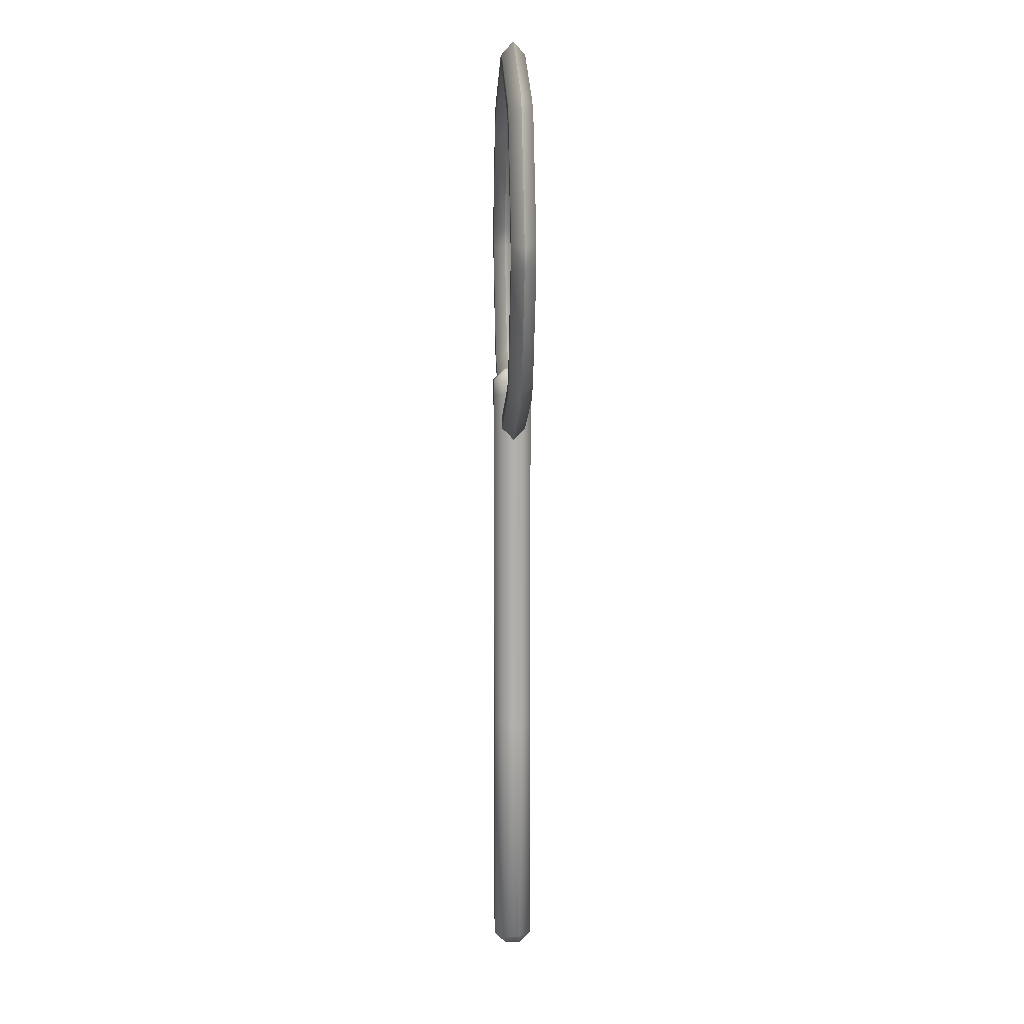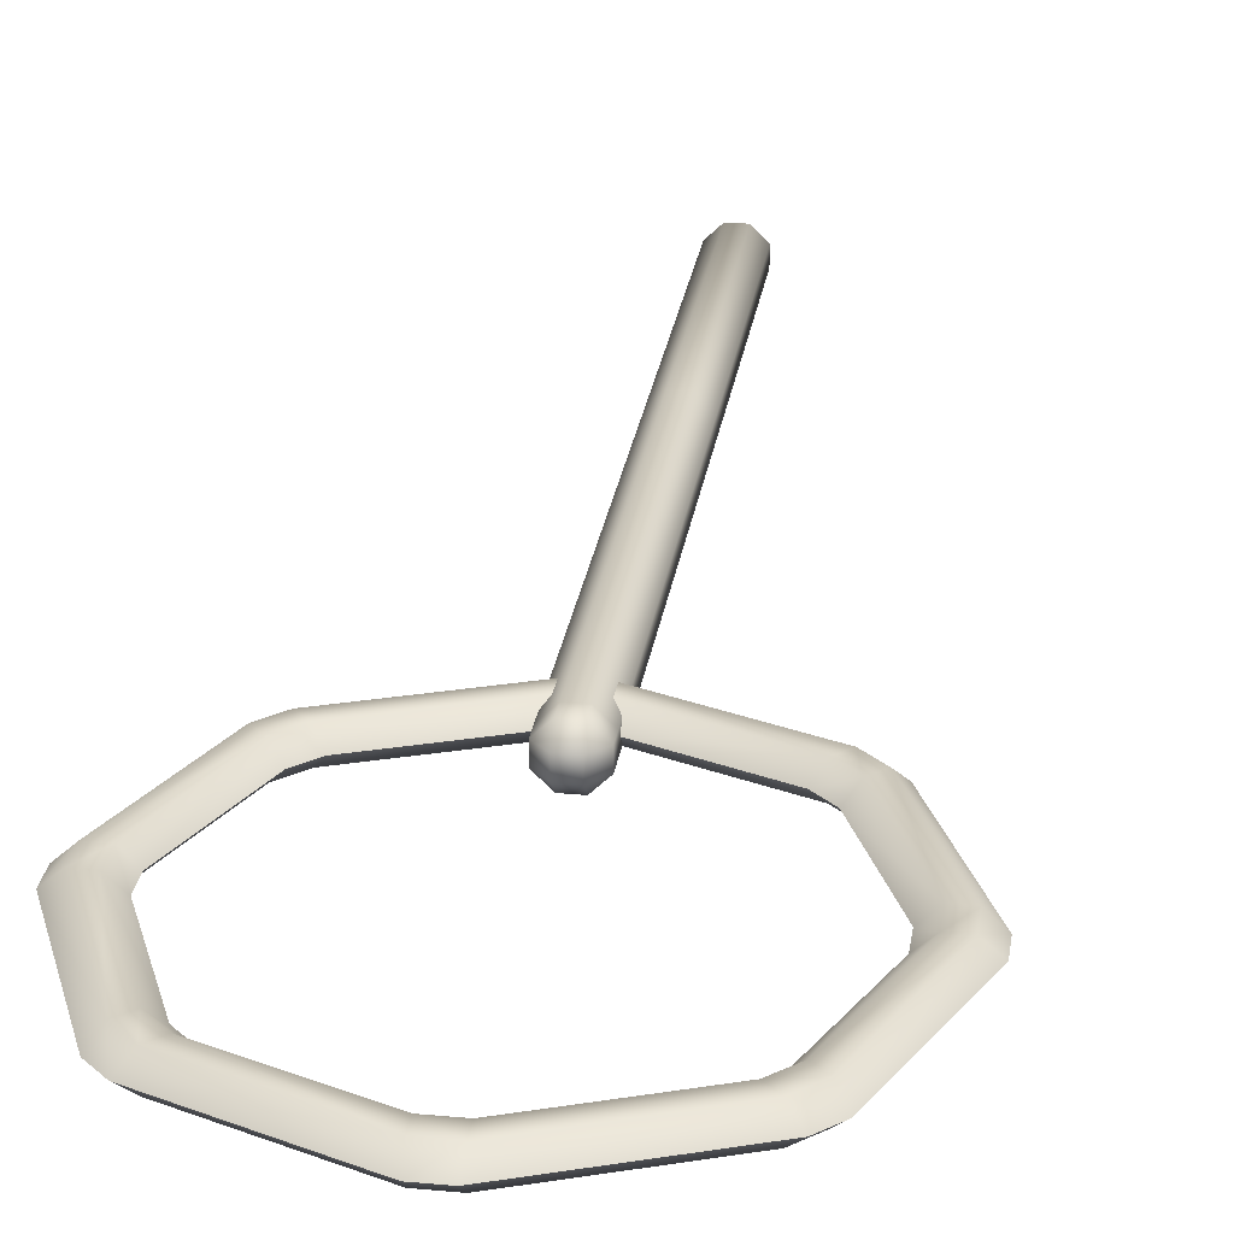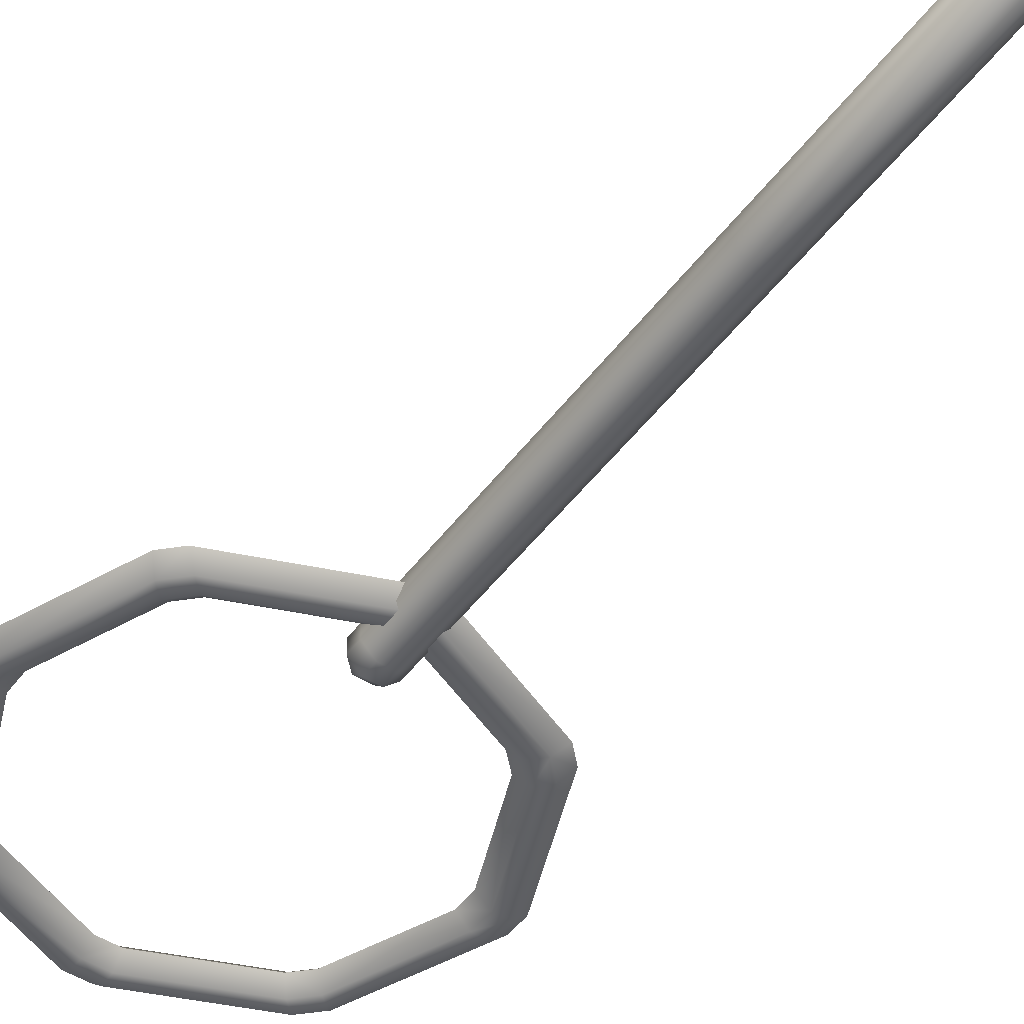
<metadata>
{"format":"obj","ext":"obj","renderer":"f3d","projection":"perspective","resolution":1024,"background":"white","views":[{"elev":11.5,"azim":86.9,"up":"+Z"},{"elev":26.3,"azim":8.3,"up":"+Y"},{"elev":-49.3,"azim":144.6,"up":"+Y"}]}
</metadata>
<code>
g BugNet
v -0.05421 -0.02092 -0.02092
v -0.02092 -0.05421 -0.02092
v -0.02092 -0.02092 -0.05421
v -0.02092 -0.05421 1.723
v -0.05421 -0.02092 1.723
v -0.02092 -0.02092 1.757
v -0.02092 0.05421 -0.02092
v -0.05421 0.02092 -0.02092
v -0.02092 0.02092 -0.05421
v -0.05421 0.02092 1.723
v -0.02092 0.05421 1.723
v -0.02092 0.02092 1.757
v 0.05421 -0.02092 1.723
v 0.02092 -0.05421 1.723
v 0.02092 -0.02092 1.757
v 0.05421 0.02092 -0.02092
v 0.02092 0.05421 -0.02092
v 0.02092 0.02092 -0.05421
v 0.02092 0.05421 1.723
v 0.05421 0.02092 1.723
v 0.02092 0.02092 1.757
v -0.02092 -0.02092 1.757
v -0.05421 -0.02092 1.723
v -0.05421 0.02092 1.723
v -0.02092 -0.02092 1.757
v -0.05421 0.02092 1.723
v -0.02092 0.02092 1.757
v -0.02092 0.05421 1.723
v 0.02092 0.05421 1.723
v 0.02092 0.02092 1.757
v 0.02092 -0.05421 1.723
v -0.02092 -0.05421 1.681
v -0.02092 -0.05421 1.723
v 0.02092 -0.05421 1.681
v -0.02092 -0.05421 1.615
v 0.02092 -0.05421 1.615
v -0.02092 -0.05421 1.17
v 0.02092 -0.05421 1.17
v -0.02092 -0.05421 1.103
v 0.02092 -0.05421 1.103
v -0.02092 -0.05421 0.7428
v 0.02092 -0.05421 0.7428
v -0.02092 -0.05421 0.6762
v 0.02092 -0.05421 0.6762
v -0.02092 -0.05421 -0.02092
v 0.02092 -0.05421 -0.02092
v -0.02092 0.05421 1.723
v 0.02092 0.05421 1.681
v 0.02092 0.05421 1.723
v -0.02092 0.05421 1.681
v 0.02092 0.05421 1.615
v -0.05421 0.02092 1.681
v -0.05421 0.02092 1.723
v -0.02092 0.05421 1.615
v -0.05421 0.02092 1.615
v 0.02092 0.05421 1.17
v -0.05421 0.02092 1.17
v -0.02092 0.05421 1.17
v 0.02092 0.05421 1.103
v -0.02092 0.05421 1.103
v -0.05421 0.02092 1.103
v 0.02092 0.05421 0.7428
v -0.05421 0.02092 0.7428
v -0.02092 0.05421 0.7428
v 0.02092 0.05421 0.6762
v -0.05421 0.02092 0.6762
v -0.02092 0.05421 0.6762
v 0.02092 0.05421 -0.02092
v -0.05421 0.02092 -0.02092
v -0.02092 0.05421 -0.02092
v 0.05421 0.02092 1.723
v 0.05421 -0.02092 1.681
v 0.05421 -0.02092 1.723
v 0.05421 0.02092 1.681
v 0.05421 -0.02092 1.615
v 0.05421 0.02092 1.615
v 0.05421 -0.02092 1.17
v 0.05421 0.02092 1.17
v 0.05421 -0.02092 1.103
v 0.05421 0.02092 1.103
v 0.05421 -0.02092 0.7428
v 0.05421 0.02092 0.7428
v 0.05421 -0.02092 0.6762
v 0.05421 0.02092 0.6762
v 0.05421 -0.02092 -0.02092
v 0.05421 0.02092 -0.02092
v 0.05421 -0.02092 1.103
v 0.02092 -0.05421 1.103
v 0.02092 -0.05421 1.17
v 0.02092 -0.05421 0.6762
v 0.02092 -0.05421 0.7428
v 0.05421 -0.02092 0.7428
v 0.02092 -0.02092 1.757
v -0.02092 -0.02092 1.757
v -0.02092 0.02092 1.757
v 0.02092 0.02092 1.757
v -0.05421 -0.02092 1.723
v -0.05421 0.02092 1.681
v -0.05421 0.02092 1.723
v -0.05421 -0.02092 1.681
v -0.05421 0.02092 1.615
v -0.02092 -0.05421 1.681
v -0.02092 -0.05421 1.723
v -0.05421 -0.02092 1.615
v -0.02092 -0.05421 1.615
v -0.05421 0.02092 1.17
v -0.02092 -0.05421 1.17
v -0.05421 -0.02092 1.17
v -0.05421 0.02092 1.103
v -0.05421 -0.02092 1.103
v -0.02092 -0.05421 1.103
v -0.05421 0.02092 0.7428
v -0.02092 -0.05421 0.7428
v -0.05421 -0.02092 0.7428
v -0.05421 0.02092 0.6762
v -0.05421 -0.02092 0.6762
v -0.02092 -0.05421 0.6762
v -0.05421 0.02092 -0.02092
v -0.02092 -0.05421 -0.02092
v -0.05421 -0.02092 -0.02092
v -0.5416 -0.0309 2.086
v -0.498 -0.0309 2.086
v -0.3756 -0.0309 1.791
v -0.4065 -0.0309 1.76
v -0.5786 0.002389 2.089
v -0.4309 0.002389 1.732
v 0.3594 -0.0309 2.526
v 0.3286 -0.0309 2.495
v 0.03329 -0.0309 2.617
v 0.03329 -0.0309 2.661
v 0.3874 0.002389 2.55
v 0.03076 0.002389 2.698
v -0.03329 -0.0309 2.661
v -0.03329 -0.0309 2.617
v 0.4065 -0.0309 1.76
v 0.3756 -0.0309 1.791
v 0.498 -0.0309 2.086
v 0.5416 -0.0309 2.086
v 0.4309 0.002389 1.732
v 0.5786 0.002389 2.089
v -0.4065 0.03568 2.479
v -0.5416 0.03568 2.153
v -0.498 0.03568 2.153
v -0.3756 0.03568 2.448
v -0.3491 0.002389 2.425
v -0.463 0.002389 2.15
v 0.03329 0.03568 1.578
v 0.3594 0.03568 1.713
v 0.3286 0.03568 1.744
v 0.03329 0.03568 1.621
v 0.03076 0.002389 1.656
v 0.3056 0.002389 1.77
v 0.5416 0.03568 2.153
v 0.4065 0.03568 2.479
v 0.3756 0.03568 2.448
v 0.498 0.03568 2.153
v 0.463 0.002389 2.15
v 0.3491 0.002389 2.425
v -0.03329 -0.0309 2.661
v -0.03329 -0.0309 2.617
v -0.3286 -0.0309 2.495
v -0.3594 -0.0309 2.526
v -0.03076 0.002389 2.698
v -0.3874 0.002389 2.55
v 0.3594 0.03568 2.526
v 0.03329 0.03568 2.661
v 0.03329 0.03568 2.617
v 0.3286 0.03568 2.495
v 0.4065 0.03568 2.479
v 0.3756 0.03568 2.448
v 0.3056 0.002389 2.468
v 0.03076 0.002389 2.582
v 0.02092 -0.05421 -0.02092
v 0.05421 -0.02092 -0.02092
v 0.02092 -0.02092 -0.05421
v 0.02092 -0.05421 0.6762
v 0.05421 -0.02092 0.6762
v 0.02092 -0.05421 1.615
v 0.02092 -0.05421 1.681
v 0.05421 -0.02092 1.681
v 0.05421 -0.02092 1.615
v 0.05421 -0.02092 1.17
v 0.02092 -0.05421 1.17
v -0.03076 0.002389 2.698
v 0.03329 0.03568 2.661
v 0.03076 0.002389 2.698
v -0.03329 0.03568 2.661
v -0.3874 0.002389 2.55
v -0.3594 0.03568 2.526
v -0.4065 0.03568 2.479
v -0.4309 0.002389 2.507
v -0.5786 0.002389 2.15
v -0.5786 0.002389 2.089
v -0.5416 0.03568 2.086
v -0.5416 0.03568 2.153
v -0.4065 0.03568 2.479
v -0.4309 0.002389 2.507
v -0.4309 0.002389 1.732
v -0.3874 0.002389 1.688
v -0.3594 0.03568 1.713
v -0.4065 0.03568 1.76
v -0.5416 0.03568 2.086
v -0.5786 0.002389 2.089
v -0.03076 0.002389 1.541
v 0.03076 0.002389 1.541
v 0.03329 0.03568 1.578
v -0.03329 0.03568 1.578
v -0.3594 0.03568 1.713
v -0.3874 0.002389 1.688
v 0.3874 0.002389 1.688
v 0.4309 0.002389 1.732
v 0.4065 0.03568 1.76
v 0.3594 0.03568 1.713
v 0.03329 0.03568 1.578
v 0.03076 0.002389 1.541
v 0.5786 0.002389 2.089
v 0.5786 0.002389 2.15
v 0.5416 0.03568 2.153
v 0.5416 0.03568 2.086
v 0.4065 0.03568 1.76
v 0.4309 0.002389 1.732
v 0.4309 0.002389 2.507
v 0.3874 0.002389 2.55
v 0.3594 0.03568 2.526
v 0.4065 0.03568 2.479
v 0.5416 0.03568 2.153
v 0.5786 0.002389 2.15
v -0.03076 0.002389 2.582
v 0.03076 0.002389 2.582
v 0.03329 0.03568 2.617
v -0.03329 0.03568 2.617
v -0.3056 0.002389 2.468
v -0.3286 0.03568 2.495
v -0.3756 0.03568 2.448
v -0.3491 0.002389 2.425
v -0.463 0.002389 2.15
v -0.498 0.03568 2.153
v -0.498 0.03568 2.086
v -0.463 0.002389 2.089
v -0.3491 0.002389 1.814
v -0.3756 0.03568 1.791
v -0.3286 0.03568 1.744
v -0.3056 0.002389 1.77
v -0.03076 0.002389 1.656
v -0.03329 0.03568 1.621
v 0.03329 0.03568 1.621
v 0.03076 0.002389 1.656
v 0.3056 0.002389 1.77
v 0.3286 0.03568 1.744
v 0.3756 0.03568 1.791
v 0.3491 0.002389 1.814
v 0.463 0.002389 2.089
v 0.498 0.03568 2.086
v 0.498 0.03568 2.153
v 0.463 0.002389 2.15
v 0.3491 0.002389 2.425
v 0.3756 0.03568 2.448
v 0.3286 0.03568 2.495
v 0.3056 0.002389 2.468
v -0.3874 0.002389 2.55
v -0.3594 -0.0309 2.526
v -0.4065 -0.0309 2.479
v -0.4309 0.002389 2.507
v -0.03076 0.002389 2.698
v 0.03076 0.002389 2.698
v 0.03329 -0.0309 2.661
v -0.03329 -0.0309 2.661
v -0.5786 0.002389 2.15
v -0.5416 -0.0309 2.153
v -0.5416 -0.0309 2.086
v -0.5786 0.002389 2.089
v -0.4309 0.002389 1.732
v -0.4065 -0.0309 1.76
v -0.3594 -0.0309 1.713
v -0.3874 0.002389 1.688
v -0.03076 0.002389 1.541
v -0.03329 -0.0309 1.578
v 0.03329 -0.0309 1.578
v 0.03076 0.002389 1.541
v 0.3874 0.002389 1.688
v 0.3594 -0.0309 1.713
v 0.4065 -0.0309 1.76
v 0.4309 0.002389 1.732
v 0.5786 0.002389 2.089
v 0.5416 -0.0309 2.086
v 0.5416 -0.0309 2.153
v 0.5786 0.002389 2.15
v 0.4309 0.002389 2.507
v 0.4065 -0.0309 2.479
v 0.3594 -0.0309 2.526
v 0.3874 0.002389 2.55
v -0.3056 0.002389 2.468
v -0.3491 0.002389 2.425
v -0.3756 -0.0309 2.448
v -0.3286 -0.0309 2.495
v -0.03329 -0.0309 2.617
v -0.03076 0.002389 2.582
v 0.03329 -0.0309 2.617
v 0.03076 0.002389 2.582
v -0.463 0.002389 2.15
v -0.463 0.002389 2.089
v -0.498 -0.0309 2.086
v -0.498 -0.0309 2.153
v -0.3756 -0.0309 2.448
v -0.3491 0.002389 2.425
v -0.3491 0.002389 1.814
v -0.3056 0.002389 1.77
v -0.3286 -0.0309 1.744
v -0.3756 -0.0309 1.791
v -0.498 -0.0309 2.086
v -0.463 0.002389 2.089
v -0.03076 0.002389 1.656
v 0.03076 0.002389 1.656
v 0.03329 -0.0309 1.621
v -0.03329 -0.0309 1.621
v -0.3286 -0.0309 1.744
v -0.3056 0.002389 1.77
v 0.3056 0.002389 1.77
v 0.3491 0.002389 1.814
v 0.3756 -0.0309 1.791
v 0.3286 -0.0309 1.744
v 0.03329 -0.0309 1.621
v 0.03076 0.002389 1.656
v 0.463 0.002389 2.089
v 0.463 0.002389 2.15
v 0.498 -0.0309 2.153
v 0.498 -0.0309 2.086
v 0.3756 -0.0309 1.791
v 0.3491 0.002389 1.814
v 0.3491 0.002389 2.425
v 0.3056 0.002389 2.468
v 0.3286 -0.0309 2.495
v 0.3756 -0.0309 2.448
v 0.498 -0.0309 2.153
v 0.463 0.002389 2.15
v -0.02092 0.02092 -0.05421
v -0.05421 0.02092 -0.02092
v -0.05421 -0.02092 -0.02092
v -0.02092 -0.02092 -0.05421
v 0.02092 0.02092 -0.05421
v 0.02092 -0.02092 -0.05421
v 0.05421 0.02092 0.6762
v 0.02092 0.05421 -0.02092
v 0.05421 0.02092 -0.02092
v 0.02092 0.05421 0.6762
v 0.05421 0.02092 0.7428
v 0.02092 0.05421 0.7428
v 0.05421 0.02092 1.103
v 0.02092 0.05421 1.103
v 0.02092 0.05421 1.17
v 0.05421 0.02092 1.17
v 0.05421 0.02092 1.615
v 0.02092 0.05421 1.615
v 0.02092 0.05421 1.681
v 0.05421 0.02092 1.681
v 0.05421 0.02092 1.723
v 0.02092 0.05421 1.723
v 0.02092 0.02092 -0.05421
v 0.02092 0.05421 -0.02092
v -0.02092 0.05421 -0.02092
v -0.02092 0.02092 -0.05421
v 0.02092 0.02092 1.757
v 0.05421 0.02092 1.723
v 0.05421 -0.02092 1.723
v 0.02092 -0.02092 1.757
v 0.02092 -0.02092 -0.05421
v 0.05421 -0.02092 -0.02092
v 0.05421 0.02092 -0.02092
v 0.02092 0.02092 -0.05421
v 0.02092 -0.02092 1.757
v 0.02092 -0.05421 1.723
v -0.02092 -0.05421 1.723
v -0.02092 -0.02092 1.757
v -0.02092 -0.02092 -0.05421
v -0.02092 -0.05421 -0.02092
v 0.02092 -0.05421 -0.02092
v 0.02092 -0.02092 -0.05421
v 0.02092 -0.05421 1.103
v 0.05421 -0.02092 1.103
v 0.05421 -0.02092 0.7428
v 0.02092 -0.05421 0.7428
v 0.02092 -0.05421 1.723
v 0.05421 -0.02092 1.723
v 0.05421 -0.02092 1.681
v 0.02092 -0.05421 1.681
v 0.03076 0.002389 2.698
v 0.03329 0.03568 2.661
v 0.3594 0.03568 2.526
v 0.3874 0.002389 2.55
v -0.3286 0.03568 2.495
v -0.3056 0.002389 2.468
v -0.03076 0.002389 2.582
v -0.03329 0.03568 2.617
v -0.03329 0.03568 2.661
v 0.03329 0.03568 2.661
v 0.03329 0.03568 2.617
v -0.3594 0.03568 2.526
v -0.3756 0.03568 2.448
v -0.4065 0.03568 2.479
v -0.3756 0.03568 1.791
v -0.3491 0.002389 1.814
v -0.463 0.002389 2.089
v -0.498 0.03568 2.086
v -0.5416 0.03568 2.086
v -0.5416 0.03568 2.153
v -0.498 0.03568 2.153
v -0.4065 0.03568 1.76
v -0.3286 0.03568 1.744
v -0.3594 0.03568 1.713
v -0.03329 0.03568 1.621
v -0.03076 0.002389 1.656
v -0.3056 0.002389 1.77
v -0.3286 0.03568 1.744
v -0.3594 0.03568 1.713
v -0.03329 0.03568 1.578
v 0.03329 0.03568 1.621
v 0.03329 0.03568 1.578
v 0.498 0.03568 2.086
v 0.463 0.002389 2.089
v 0.3491 0.002389 1.814
v 0.3756 0.03568 1.791
v 0.4065 0.03568 1.76
v 0.3594 0.03568 1.713
v 0.3286 0.03568 1.744
v 0.5416 0.03568 2.086
v 0.498 0.03568 2.153
v 0.5416 0.03568 2.153
v -0.5416 -0.0309 2.153
v -0.5786 0.002389 2.15
v -0.4309 0.002389 2.507
v -0.4065 -0.0309 2.479
v -0.498 -0.0309 2.153
v -0.5416 -0.0309 2.086
v -0.498 -0.0309 2.086
v -0.3756 -0.0309 2.448
v -0.3286 -0.0309 2.495
v -0.3594 -0.0309 2.526
v -0.03329 -0.0309 1.578
v -0.03076 0.002389 1.541
v -0.3874 0.002389 1.688
v -0.3594 -0.0309 1.713
v -0.03329 -0.0309 1.621
v -0.3286 -0.0309 1.744
v -0.3756 -0.0309 1.791
v -0.4065 -0.0309 1.76
v 0.3594 -0.0309 1.713
v 0.3874 0.002389 1.688
v 0.03076 0.002389 1.541
v 0.03329 -0.0309 1.578
v 0.3286 -0.0309 1.744
v 0.4065 -0.0309 1.76
v 0.3756 -0.0309 1.791
v 0.03329 -0.0309 1.621
v -0.03329 -0.0309 1.621
v -0.03329 -0.0309 1.578
v 0.4065 -0.0309 2.479
v 0.4309 0.002389 2.507
v 0.5786 0.002389 2.15
v 0.5416 -0.0309 2.153
v 0.3756 -0.0309 2.448
v 0.3594 -0.0309 2.526
v 0.3286 -0.0309 2.495
v 0.498 -0.0309 2.153
v 0.498 -0.0309 2.086
v 0.5416 -0.0309 2.086
v 0.03076 0.002389 2.582
v 0.03329 -0.0309 2.617
v 0.3286 -0.0309 2.495
v 0.3056 0.002389 2.468
g BugNet_0
f 3 2 1
f 6 5 4
f 9 8 7
f 12 11 10
f 15 14 13
f 18 17 16
f 21 20 19
f 24 23 22
f 27 26 25
f 29 28 27
f 30 29 27
f 33 32 31
f 32 34 31
f 34 32 35
f 36 34 35
f 35 37 36
f 37 38 36
f 38 37 39
f 40 38 39
f 39 41 40
f 41 42 40
f 42 41 43
f 44 42 43
f 43 45 44
f 45 46 44
f 49 48 47
f 48 50 47
f 50 48 51
f 50 52 47
f 52 53 47
f 54 50 51
f 52 50 54
f 55 52 54
f 51 56 54
f 57 55 54
f 56 58 54
f 58 57 54
f 58 56 59
f 58 60 57
f 60 58 59
f 60 61 57
f 59 62 60
f 63 61 60
f 62 64 60
f 64 63 60
f 64 62 65
f 63 64 66
f 67 64 65
f 64 67 66
f 65 68 67
f 69 66 67
f 68 70 67
f 70 69 67
f 73 72 71
f 72 74 71
f 74 72 75
f 76 74 75
f 75 77 76
f 77 78 76
f 78 77 79
f 80 78 79
f 79 81 80
f 81 82 80
f 82 81 83
f 84 82 83
f 83 85 84
f 85 86 84
f 88 87 77
f 89 88 77
f 91 90 83
f 92 91 83
f 95 94 93
f 96 95 93
f 99 98 97
f 98 100 97
f 100 98 101
f 97 100 102
f 103 97 102
f 104 100 101
f 100 104 102
f 104 105 102
f 101 106 104
f 105 104 107
f 106 108 104
f 104 108 107
f 108 106 109
f 107 108 110
f 110 108 109
f 111 107 110
f 109 112 110
f 111 110 113
f 112 114 110
f 110 114 113
f 114 112 115
f 113 114 116
f 116 114 115
f 117 113 116
f 115 118 116
f 117 116 119
f 118 120 116
f 116 120 119
f 123 122 121
f 124 123 121
f 121 125 124
f 125 126 124
f 129 128 127
f 130 129 127
f 127 131 130
f 131 132 130
f 130 133 129
f 133 134 129
f 137 136 135
f 138 137 135
f 135 139 138
f 139 140 138
f 143 142 141
f 144 143 141
f 144 145 143
f 145 146 143
f 149 148 147
f 150 149 147
f 150 151 149
f 151 152 149
f 155 154 153
f 156 155 153
f 156 157 155
f 157 158 155
f 161 160 159
f 162 161 159
f 159 163 162
f 163 164 162
f 167 166 165
f 168 167 165
f 165 169 168
f 169 170 168
f 168 171 167
f 171 172 167
f 175 174 173
f 173 174 176
f 174 177 176
f 180 179 178
f 181 180 178
f 182 181 178
f 183 182 178
f 186 185 184
f 185 187 184
f 184 187 188
f 187 189 188
f 189 190 188
f 190 191 188
f 194 193 192
f 195 194 192
f 196 195 192
f 197 196 192
f 200 199 198
f 201 200 198
f 202 201 198
f 203 202 198
f 206 205 204
f 207 206 204
f 208 207 204
f 209 208 204
f 212 211 210
f 213 212 210
f 214 213 210
f 215 214 210
f 218 217 216
f 219 218 216
f 220 219 216
f 221 220 216
f 224 223 222
f 225 224 222
f 226 225 222
f 227 226 222
f 230 229 228
f 231 230 228
f 234 233 232
f 235 234 232
f 238 237 236
f 239 238 236
f 242 241 240
f 243 242 240
f 246 245 244
f 247 246 244
f 250 249 248
f 251 250 248
f 254 253 252
f 255 254 252
f 258 257 256
f 259 258 256
f 262 261 260
f 263 262 260
f 266 265 264
f 267 266 264
f 270 269 268
f 271 270 268
f 274 273 272
f 275 274 272
f 278 277 276
f 279 278 276
f 282 281 280
f 283 282 280
f 286 285 284
f 287 286 284
f 290 289 288
f 291 290 288
f 294 293 292
f 295 294 292
f 296 295 292
f 297 296 292
f 298 296 297
f 299 298 297
f 302 301 300
f 303 302 300
f 304 303 300
f 305 304 300
f 308 307 306
f 309 308 306
f 310 309 306
f 311 310 306
f 314 313 312
f 315 314 312
f 316 315 312
f 317 316 312
f 320 319 318
f 321 320 318
f 322 321 318
f 323 322 318
f 326 325 324
f 327 326 324
f 328 327 324
f 329 328 324
f 332 331 330
f 333 332 330
f 334 333 330
f 335 334 330
f 338 337 336
f 339 338 336
f 336 340 339
f 340 341 339
f 344 343 342
f 343 345 342
f 346 342 345
f 347 346 345
f 346 347 348
f 347 349 348
f 348 349 350
f 351 348 350
f 351 350 352
f 350 353 352
f 353 354 352
f 354 355 352
f 355 354 356
f 354 357 356
f 360 359 358
f 361 360 358
f 364 363 362
f 365 364 362
f 368 367 366
f 369 368 366
f 372 371 370
f 373 372 370
f 376 375 374
f 377 376 374
f 380 379 378
f 381 380 378
f 384 383 382
f 385 384 382
f 388 387 386
f 389 388 386
f 392 391 390
f 393 392 390
f 393 390 394
f 394 395 393
f 395 396 393
f 390 397 394
f 390 398 397
f 398 399 397
f 402 401 400
f 403 402 400
f 403 400 404
f 404 405 403
f 405 406 403
f 400 407 404
f 400 408 407
f 408 409 407
f 412 411 410
f 413 412 410
f 413 410 414
f 410 415 414
f 410 416 415
f 416 417 415
f 420 419 418
f 421 420 418
f 421 418 422
f 422 423 421
f 423 424 421
f 418 425 422
f 418 426 425
f 426 427 425
f 430 429 428
f 431 430 428
f 428 432 431
f 428 433 432
f 433 434 432
f 432 435 431
f 435 436 431
f 436 437 431
f 440 439 438
f 441 440 438
f 438 442 441
f 442 443 441
f 443 444 441
f 444 445 441
f 448 447 446
f 449 448 446
f 446 450 449
f 446 451 450
f 451 452 450
f 450 453 449
f 453 454 449
f 454 455 449
f 458 457 456
f 459 458 456
f 456 460 459
f 456 461 460
f 461 462 460
f 460 463 459
f 463 464 459
f 464 465 459
f 468 467 466
f 469 468 466

</code>
